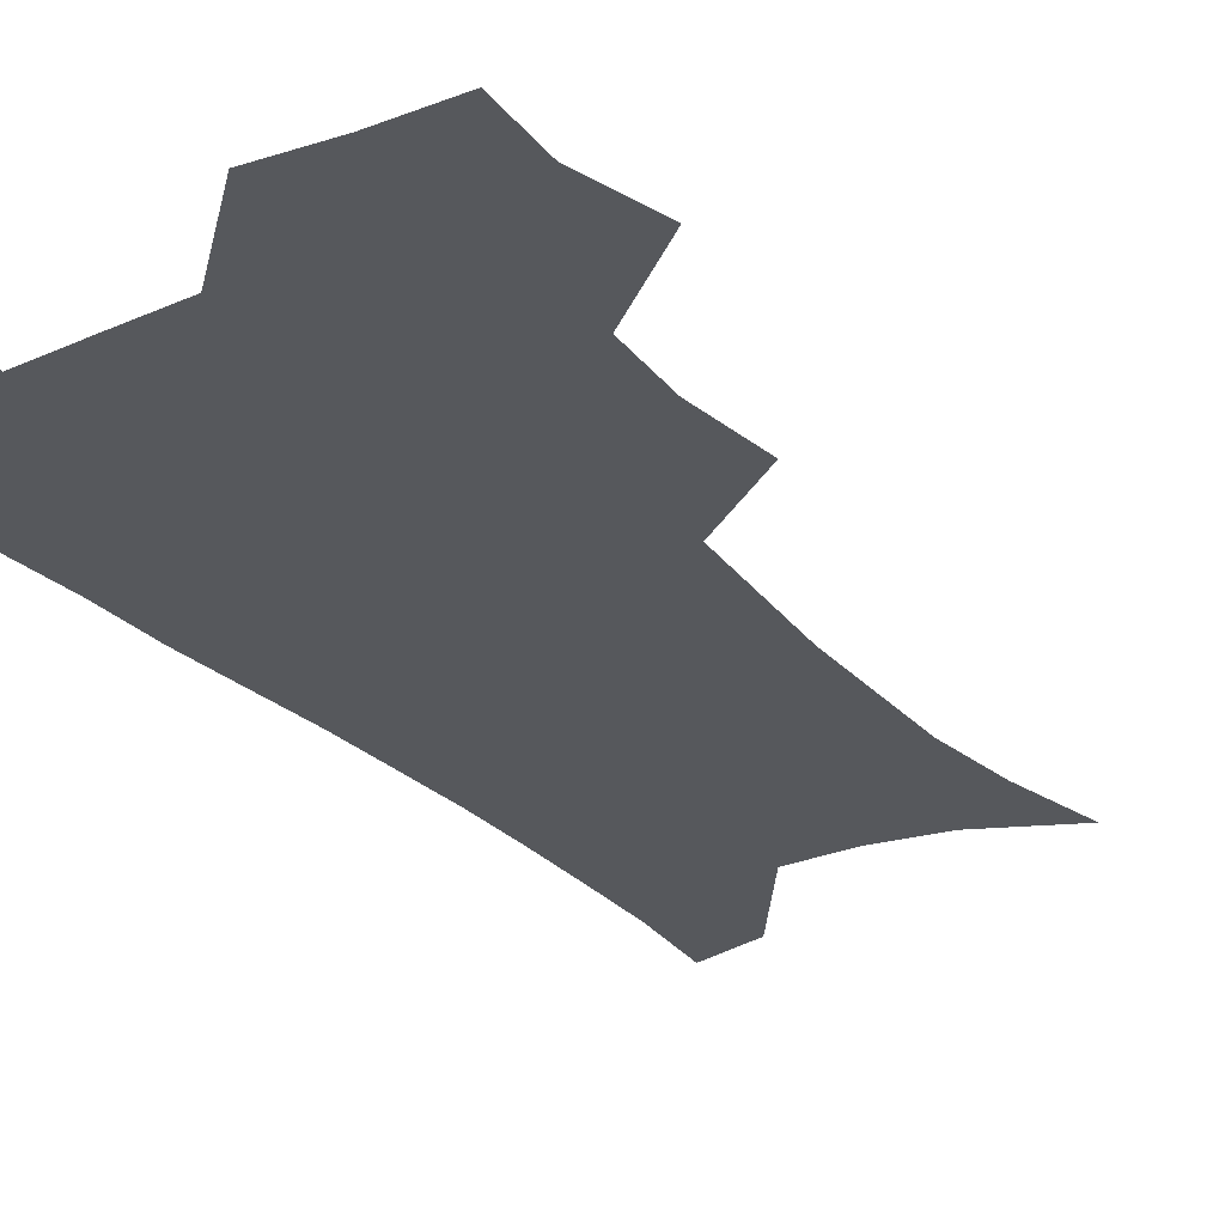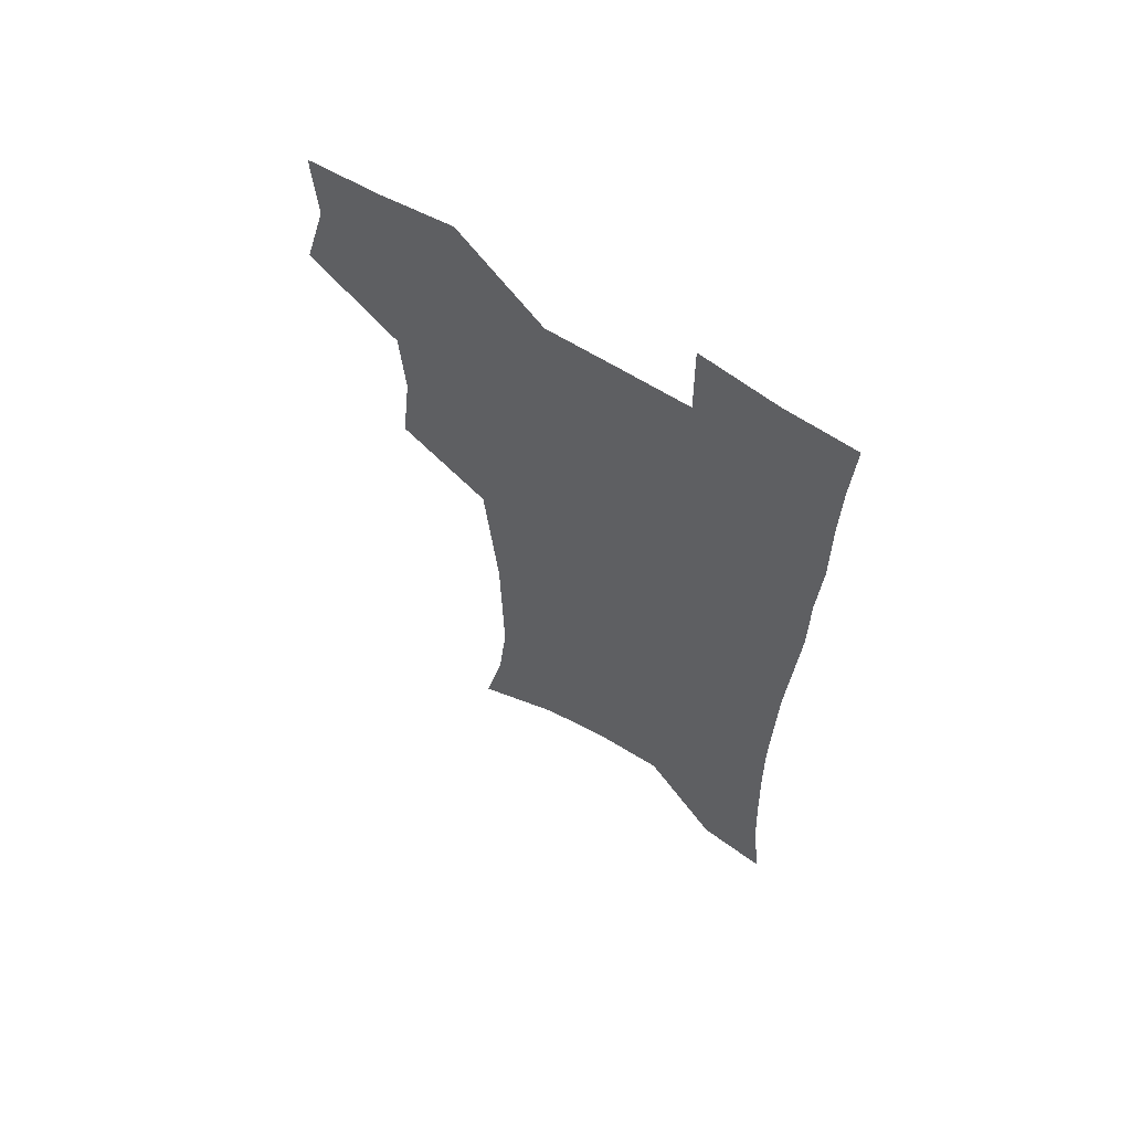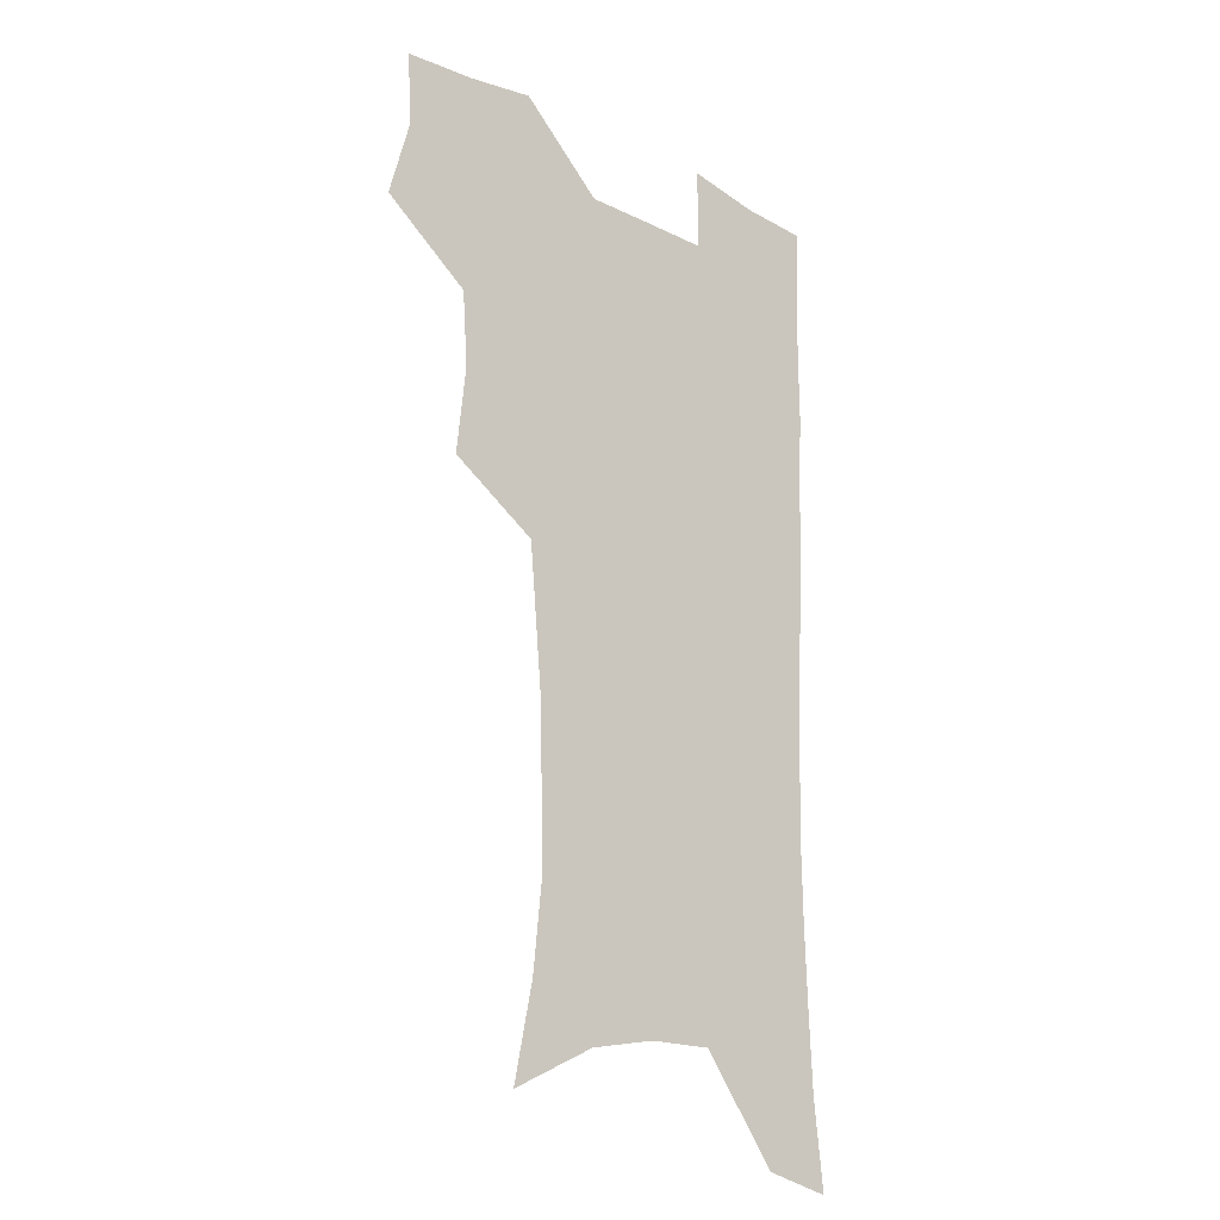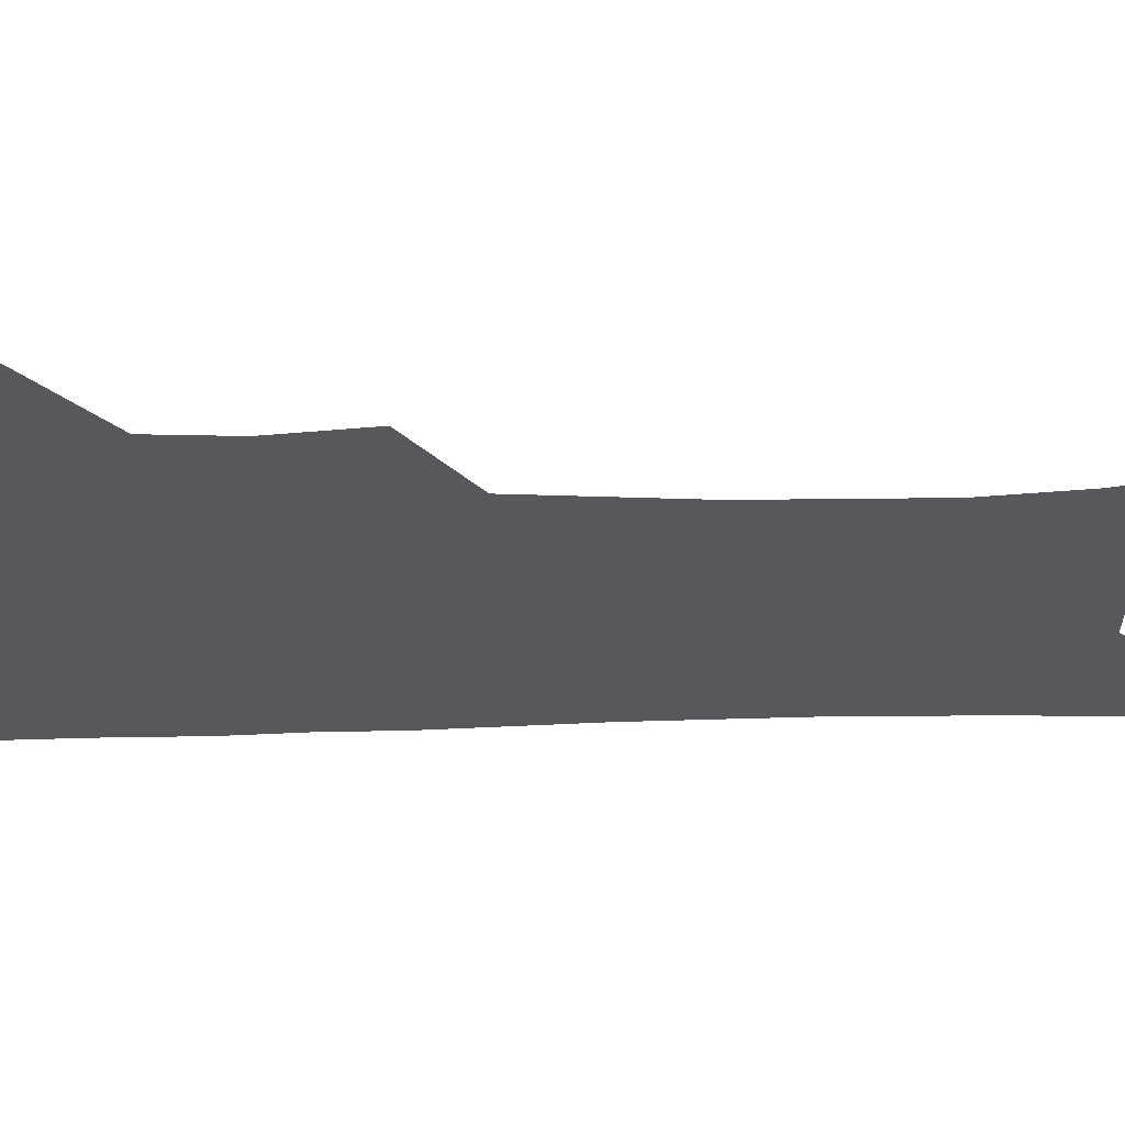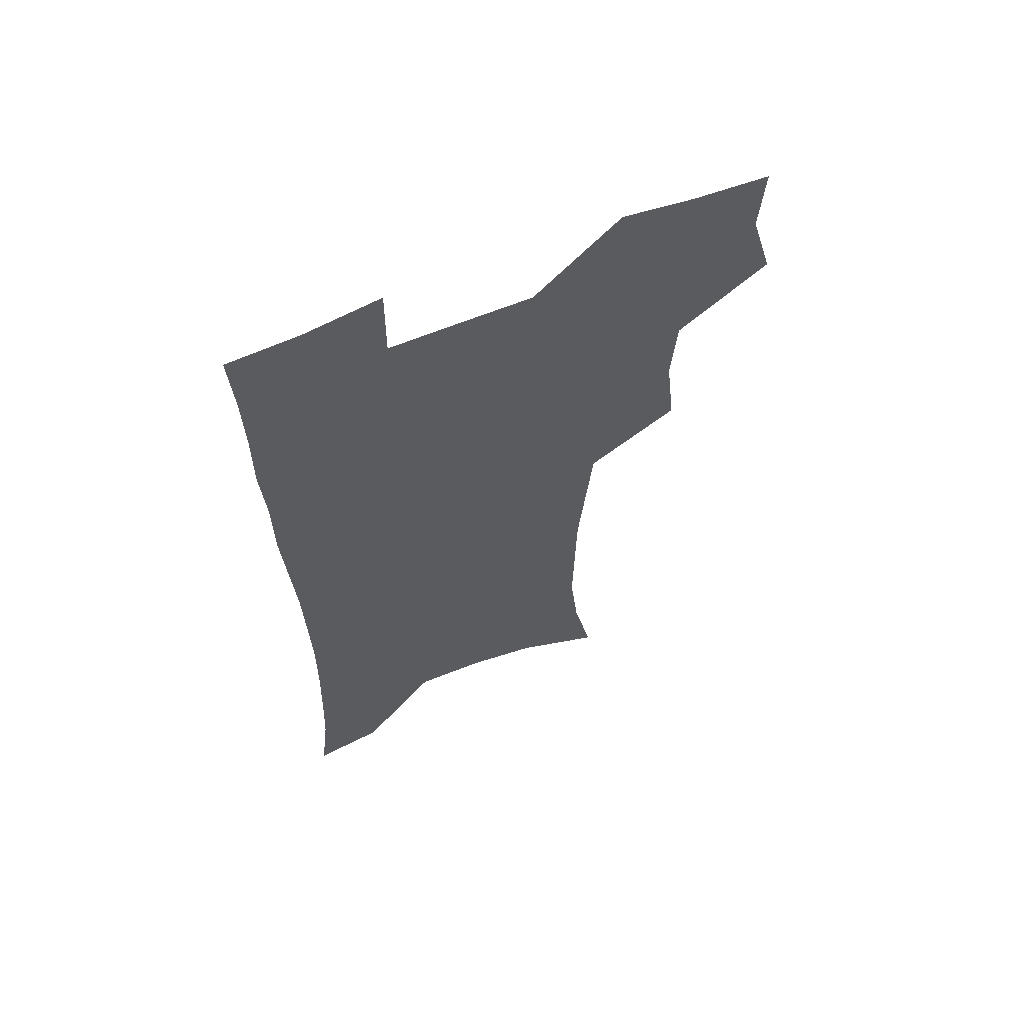
<metadata>
{"format":"obj","ext":"obj","renderer":"f3d","projection":"perspective","resolution":1024,"background":"white","views":[{"elev":-28.1,"azim":-146.0,"up":"+Z"},{"elev":63.9,"azim":32.2,"up":"+Y"},{"elev":-20.2,"azim":-42.1,"up":"+Y"},{"elev":-28.5,"azim":-87.9,"up":"+Z"},{"elev":63.5,"azim":157.5,"up":"+Y"}]}
</metadata>
<code>
v 474.1 504.4 0
v 482.9 536.8 0
v 481.1 566.1 0
v 508 410.9 0
v 511.9 446.7 0
v 509.8 477.1 0
v 516.4 510 0
v 514.2 538.5 0
v 511 568.3 0
v 539 188.2 0
v 546.9 226.9 0
v 550.5 261.8 0
v 549.9 292.4 0
v 549.3 325.6 0
v 546.6 356.3 0
v 543.7 387.5 0
v 545.3 422.1 0
v 544.3 451.9 0
v 545.4 482.4 0
v 545.8 511.2 0
v 543.8 540.1 0
v 539.7 572.6 0
v 574.4 206.1 0
v 577.5 240.6 0
v 578.1 272.2 0
v 577.1 302.2 0
v 576.9 334.8 0
v 576 366.1 0
v 575.1 396.4 0
v 574.2 425.6 0
v 574.1 454.8 0
v 574.8 483.7 0
v 575.8 511.9 0
v 574.1 540.2 0
v 602.9 212 0
v 603.5 244.3 0
v 603.8 277.7 0
v 603.4 308.5 0
v 602.9 338.5 0
v 602.5 368.6 0
v 602.5 399.6 0
v 602.7 429.1 0
v 603 457.3 0
v 603 484.5 0
v 603.3 512.3 0
v 602.9 540.3 0
v 630.3 212.6 0
v 629.2 247.7 0
v 628.7 279.2 0
v 628.5 309.4 0
v 628.3 339.8 0
v 628.9 367 0
v 628.7 399.8 0
v 629.4 428.2 0
v 629.6 457 0
v 630.8 484 0
v 631.1 512.4 0
v 631.3 540.2 0
v 631 574.2 0
v 661.1 171.1 0
v 656.9 209.1 0
v 655 243.4 0
v 653.9 275.7 0
v 654.3 305.3 0
v 653.7 337.2 0
v 655.1 365.5 0
v 656.9 394.2 0
v 656.5 425.8 0
v 658 454.1 0
v 658.9 482.7 0
v 658.8 511.7 0
v 659.9 539.6 0
v 662 568.6 0
v 689.2 164.9 0
v 685.2 200.9 0
v 683.7 233 0
v 682.6 265.1 0
v 682.1 296.5 0
v 682.7 327.2 0
v 683.5 358 0
v 685.3 388.1 0
v 687.1 418.3 0
v 687.2 450 0
v 688.9 479.3 0
v 688.7 509.6 0
v 689.2 538.4 0
v 690.8 566.9 0
f 6 7 1
f 1 7 2
f 7 8 2
f 2 8 3
f 8 9 3
f 16 17 4
f 4 17 5
f 17 18 5
f 5 18 6
f 18 19 6
f 6 19 7
f 19 20 7
f 7 20 8
f 20 21 8
f 8 21 9
f 21 22 9
f 10 23 11
f 23 24 11
f 11 24 12
f 24 25 12
f 12 25 13
f 25 26 13
f 13 26 14
f 26 27 14
f 14 27 15
f 27 28 15
f 15 28 16
f 28 29 16
f 16 29 17
f 29 30 17
f 17 30 18
f 30 31 18
f 18 31 19
f 31 32 19
f 19 32 20
f 32 33 20
f 20 33 21
f 33 34 21
f 21 34 22
f 23 35 24
f 35 36 24
f 24 36 25
f 36 37 25
f 25 37 26
f 37 38 26
f 26 38 27
f 38 39 27
f 27 39 28
f 39 40 28
f 28 40 29
f 40 41 29
f 29 41 30
f 41 42 30
f 30 42 31
f 42 43 31
f 31 43 32
f 43 44 32
f 32 44 33
f 44 45 33
f 33 45 34
f 45 46 34
f 35 47 36
f 47 48 36
f 36 48 37
f 48 49 37
f 37 49 38
f 49 50 38
f 38 50 39
f 50 51 39
f 39 51 40
f 51 52 40
f 40 52 41
f 52 53 41
f 41 53 42
f 53 54 42
f 42 54 43
f 54 55 43
f 43 55 44
f 55 56 44
f 44 56 45
f 56 57 45
f 45 57 46
f 57 58 46
f 60 61 47
f 47 61 48
f 61 62 48
f 48 62 49
f 62 63 49
f 49 63 50
f 63 64 50
f 50 64 51
f 64 65 51
f 51 65 52
f 65 66 52
f 52 66 53
f 66 67 53
f 53 67 54
f 67 68 54
f 54 68 55
f 68 69 55
f 55 69 56
f 69 70 56
f 56 70 57
f 70 71 57
f 57 71 58
f 71 72 58
f 58 72 59
f 72 73 59
f 60 74 61
f 74 75 61
f 61 75 62
f 75 76 62
f 62 76 63
f 76 77 63
f 63 77 64
f 77 78 64
f 64 78 65
f 78 79 65
f 65 79 66
f 79 80 66
f 66 80 67
f 80 81 67
f 67 81 68
f 81 82 68
f 68 82 69
f 82 83 69
f 69 83 70
f 83 84 70
f 70 84 71
f 84 85 71
f 71 85 72
f 85 86 72
f 72 86 73
f 86 87 73

</code>
